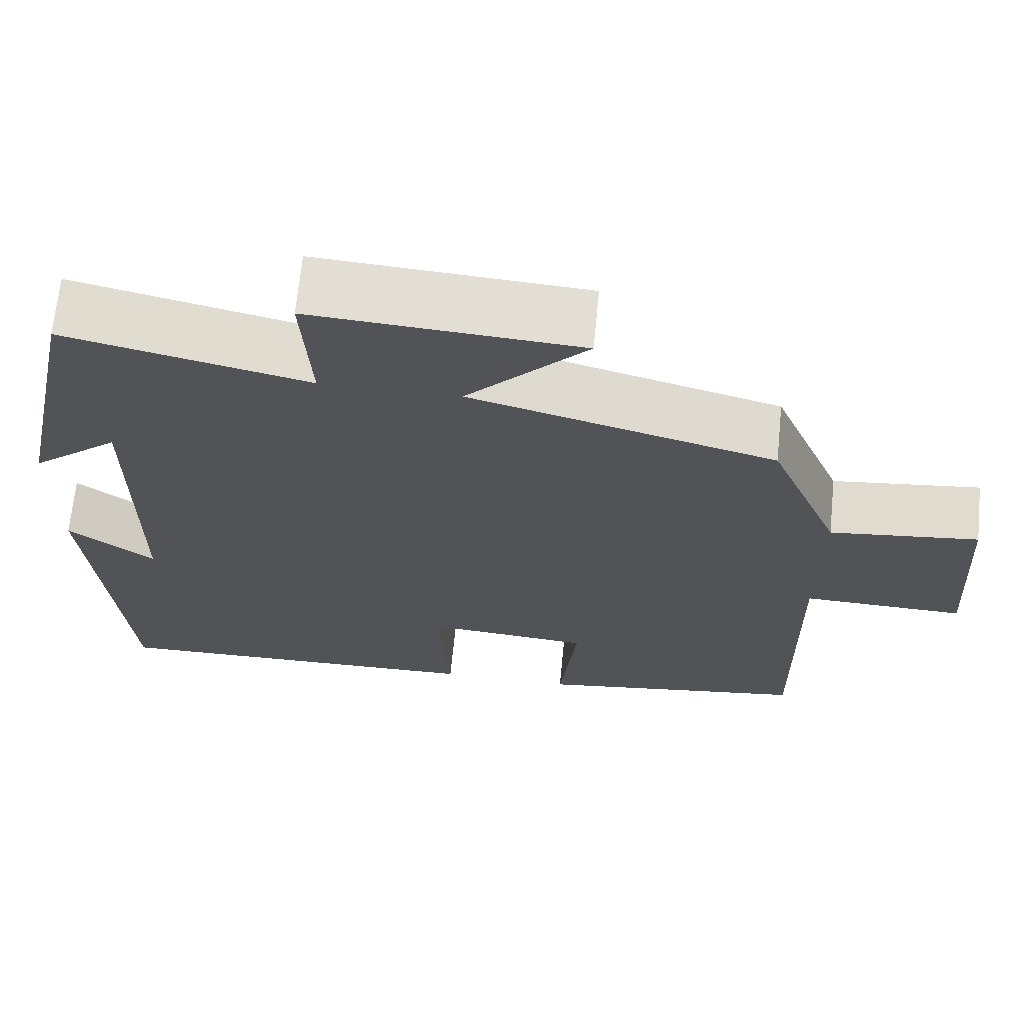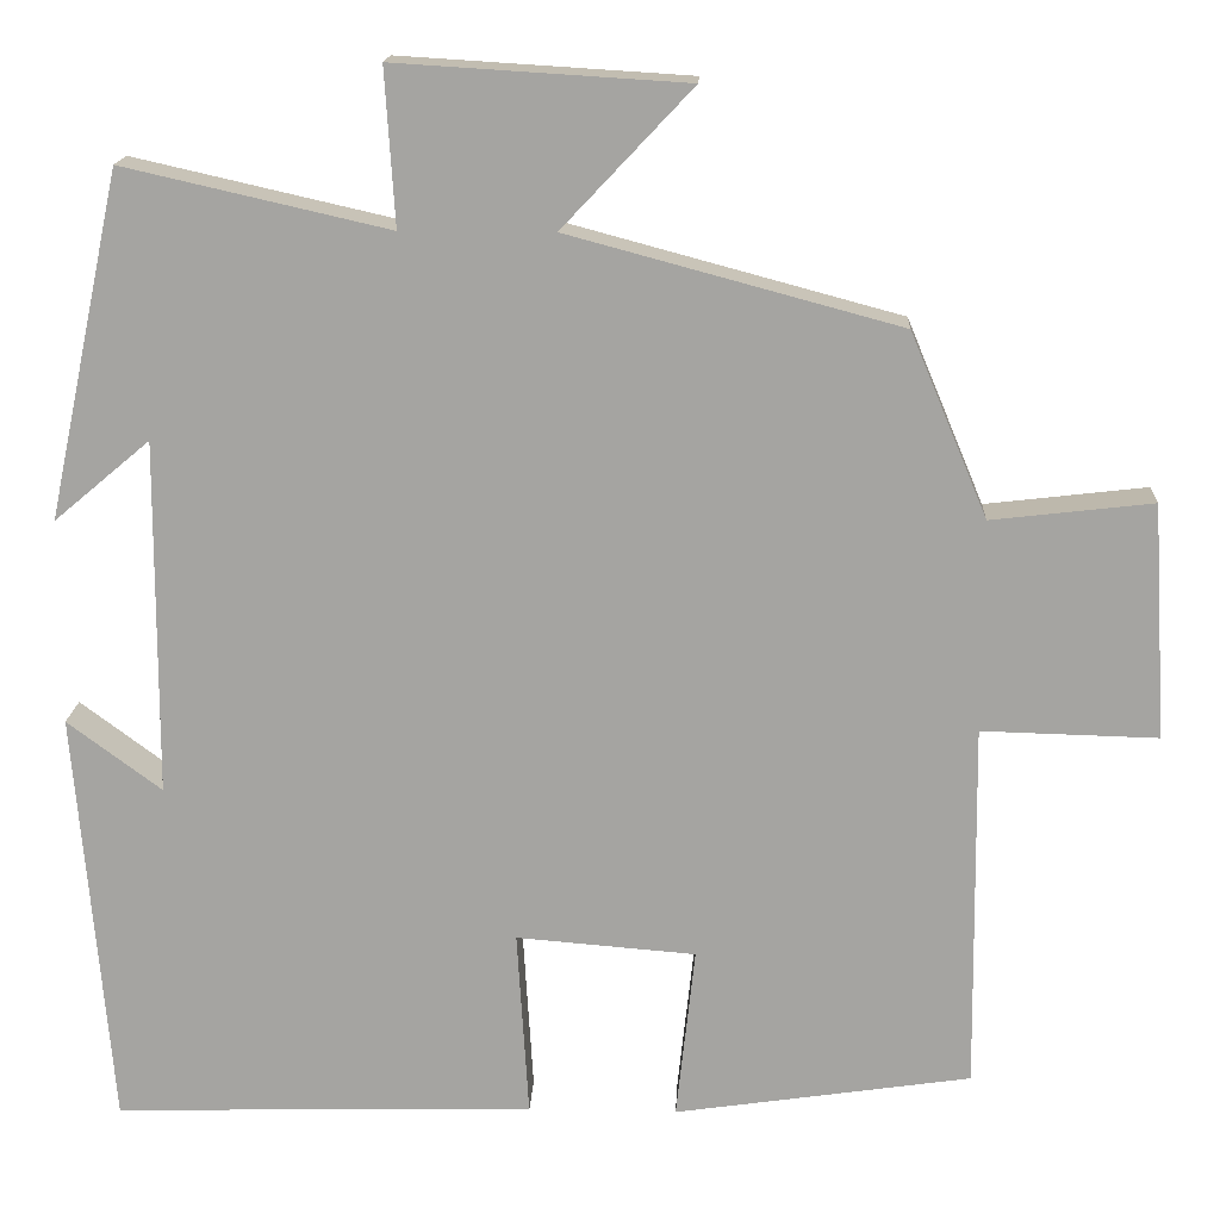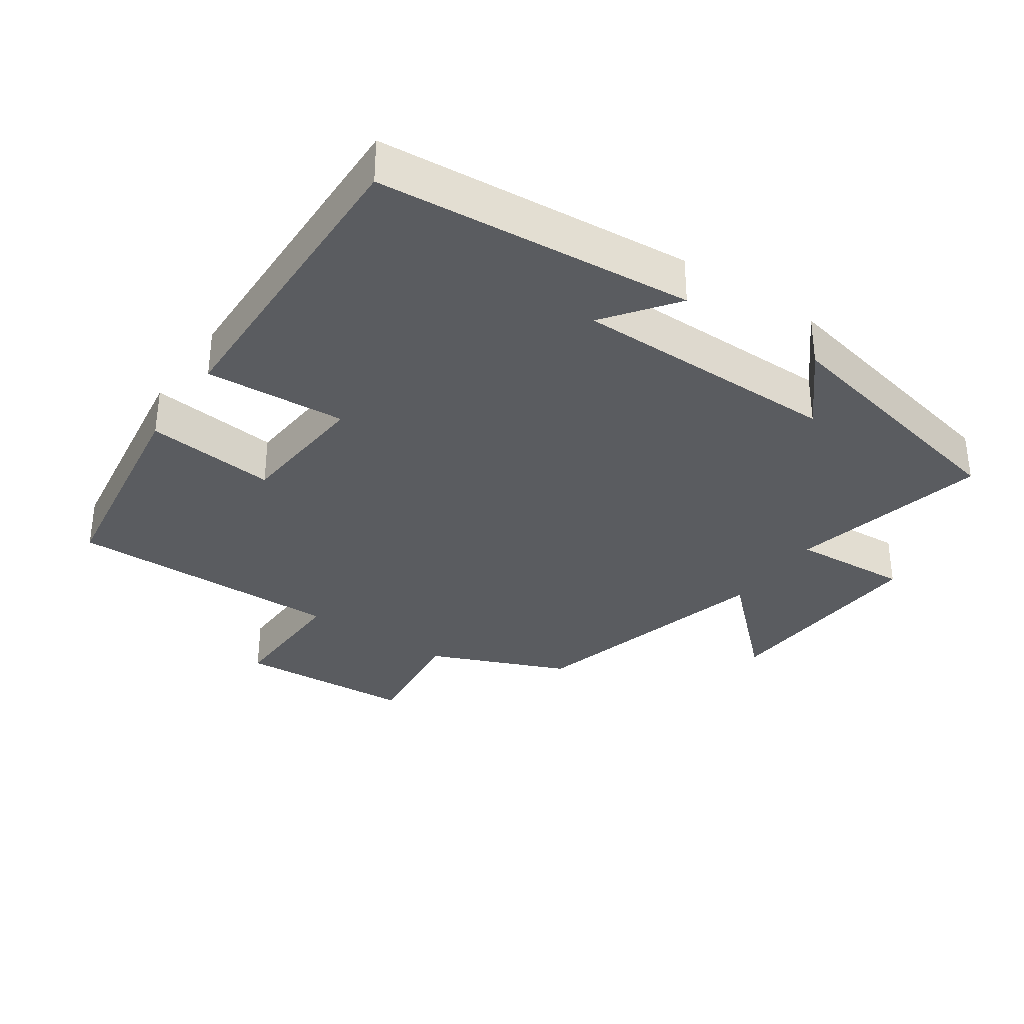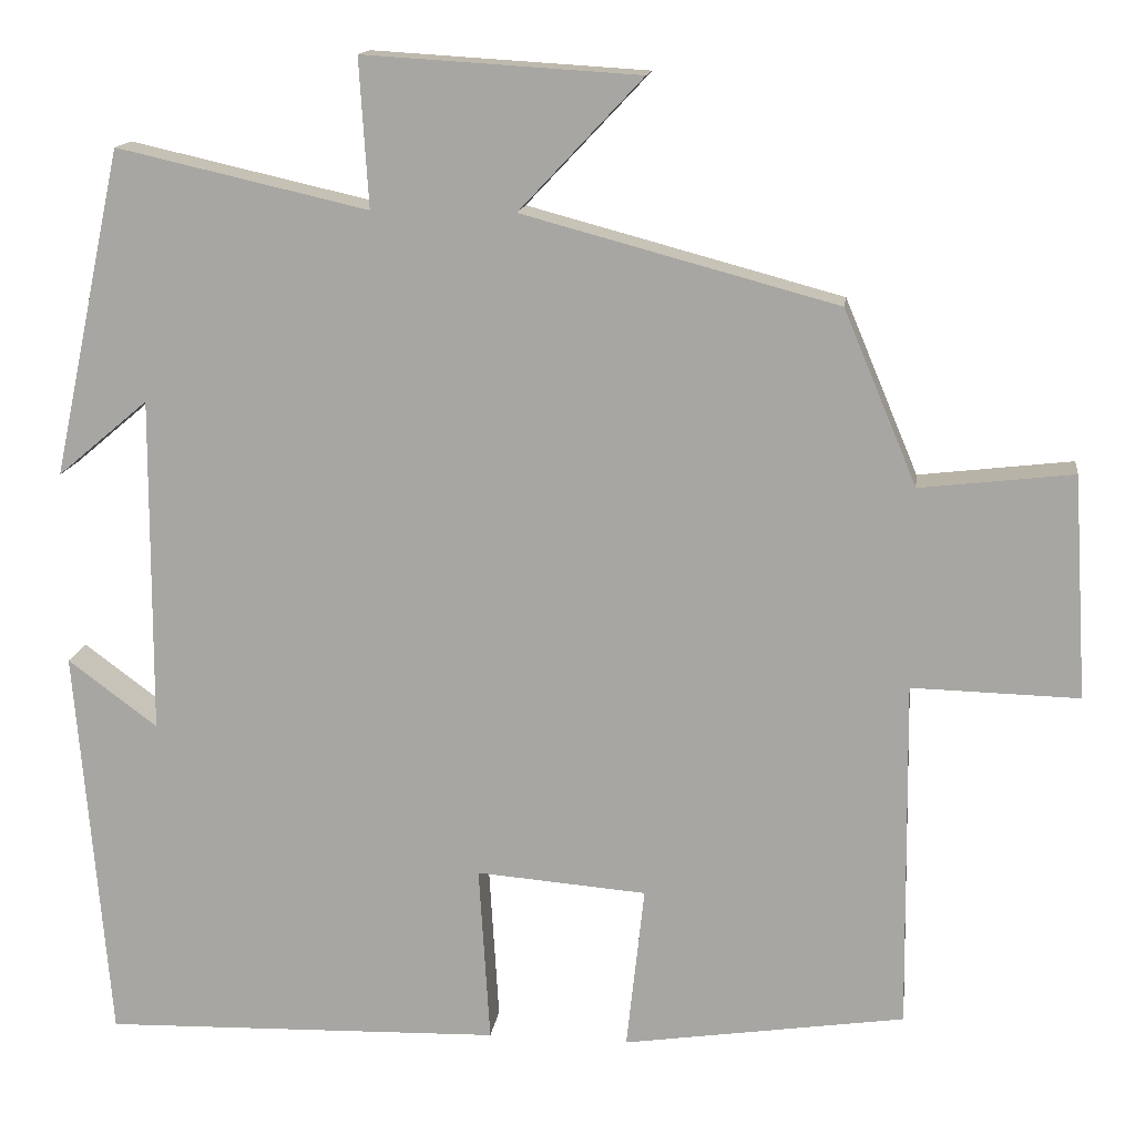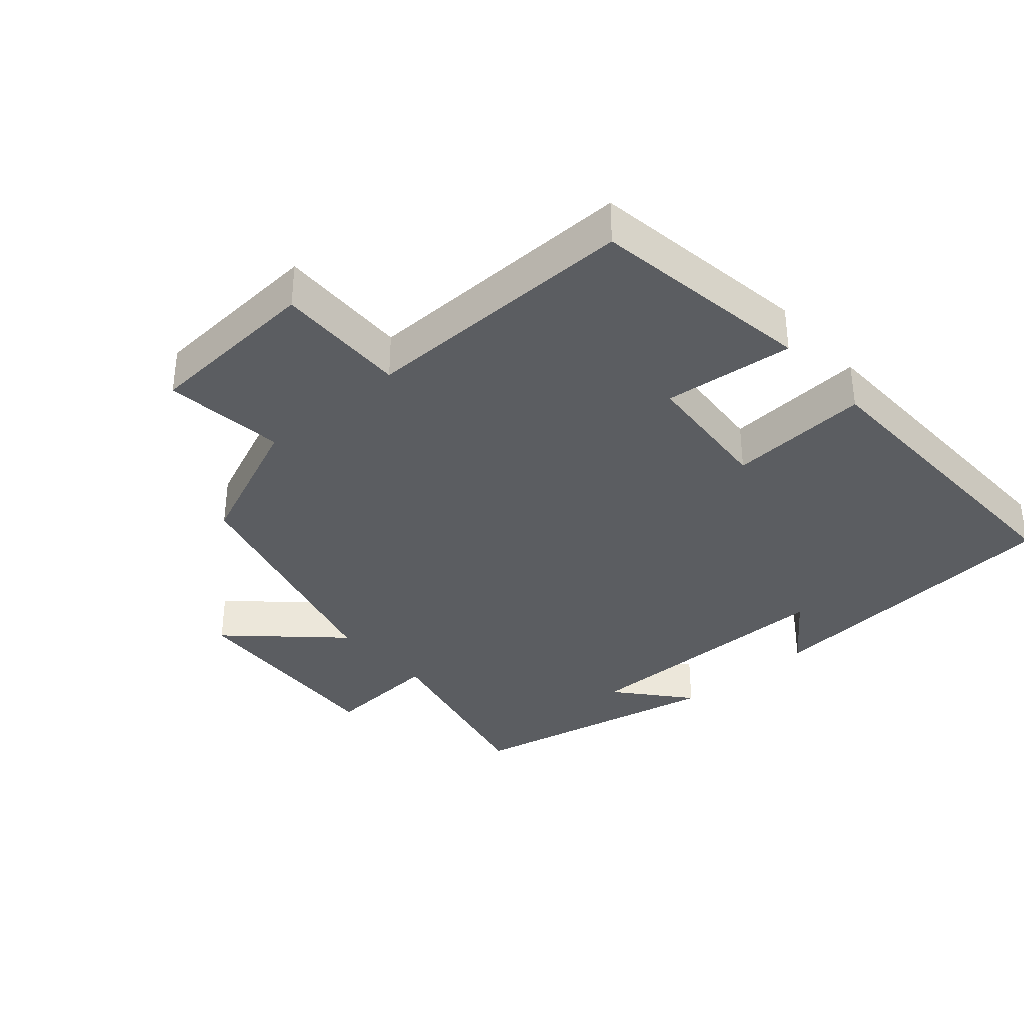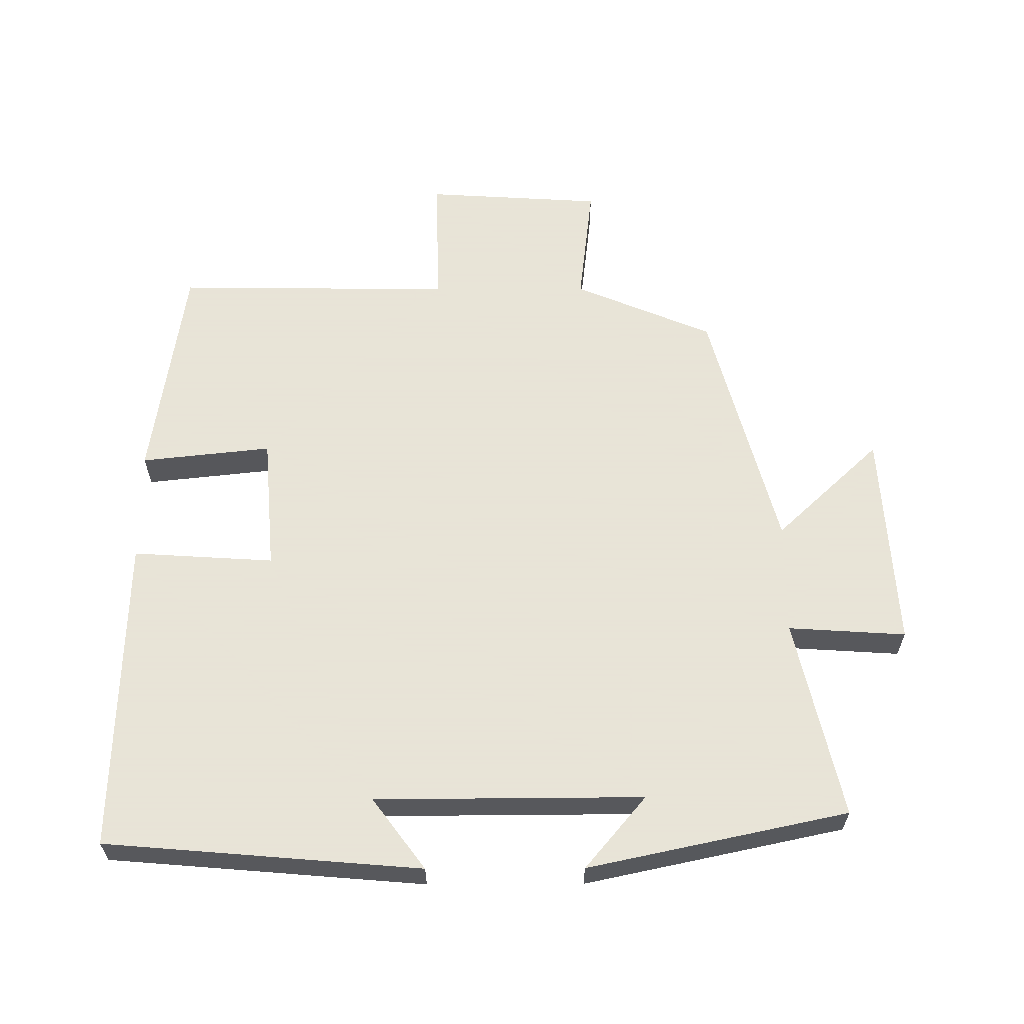
<metadata>
{"format":"obj","ext":"obj","renderer":"f3d","projection":"perspective","resolution":1024,"background":"white","views":[{"elev":67.7,"azim":5.7,"up":"+Z"},{"elev":16.3,"azim":2.7,"up":"+Z"},{"elev":-33.7,"azim":-124.5,"up":"+Y"},{"elev":14.4,"azim":7.4,"up":"+Z"},{"elev":-35.7,"azim":131.3,"up":"+Y"},{"elev":61.4,"azim":-90.2,"up":"+Y"}]}
</metadata>
<code>
v -0.418 0.07 0.567
v -0.123 0.07 0.5
v -0.134 0.07 0.674
v 0.19 0.07 0.654
v 0.045 0.07 0.5
v 0.414 0.07 0.401
v 0.5 0.07 0.196
v 0.68 0.07 0.217
v 0.696 0.07 -0.045
v 0.5 0.07 -0.04
v 0.505 0.07 -0.451
v 0.174 0.07 -0.5
v 0.195 0.07 -0.307
v -0.005 0.07 -0.291
v 0.008 0.07 -0.5
v -0.461 0.07 -0.512
v -0.5 0.07 -0.045
v -0.395 0.07 -0.123
v -0.393 0.07 0.273
v -0.5 0.07 0.183
v -0.418 0 0.567
v -0.123 0 0.5
v -0.134 0 0.674
v 0.19 0 0.654
v 0.045 0 0.5
v 0.414 0 0.401
v 0.5 0 0.196
v 0.68 0 0.217
v 0.696 0 -0.045
v 0.5 0 -0.04
v 0.505 0 -0.451
v 0.174 0 -0.5
v 0.195 0 -0.307
v -0.005 0 -0.291
v 0.008 0 -0.5
v -0.461 0 -0.512
v -0.5 0 -0.045
v -0.395 0 -0.123
v -0.393 0 0.273
v -0.5 0 0.183
f 19 20 1
f 15 16 17 18
f 14 15 18 19
f 13 14 19 1
f 10 11 12 13
f 7 8 9 10
f 5 6 7 10
f 5 10 13
f 2 3 4 5
f 2 5 13
f 1 2 13
f 21 40 39
f 38 37 36 35
f 39 38 35 34
f 21 39 34 33
f 33 32 31 30
f 30 29 28 27
f 30 27 26 25
f 33 30 25
f 25 24 23 22
f 33 25 22
f 33 22 21
f 1 21 22 2
f 2 22 23 3
f 3 23 24 4
f 4 24 25 5
f 5 25 26 6
f 6 26 27 7
f 7 27 28 8
f 8 28 29 9
f 9 29 30 10
f 10 30 31 11
f 11 31 32 12
f 12 32 33 13
f 13 33 34 14
f 14 34 35 15
f 15 35 36 16
f 16 36 37 17
f 17 37 38 18
f 18 38 39 19
f 19 39 40 20
f 20 40 21 1

</code>
